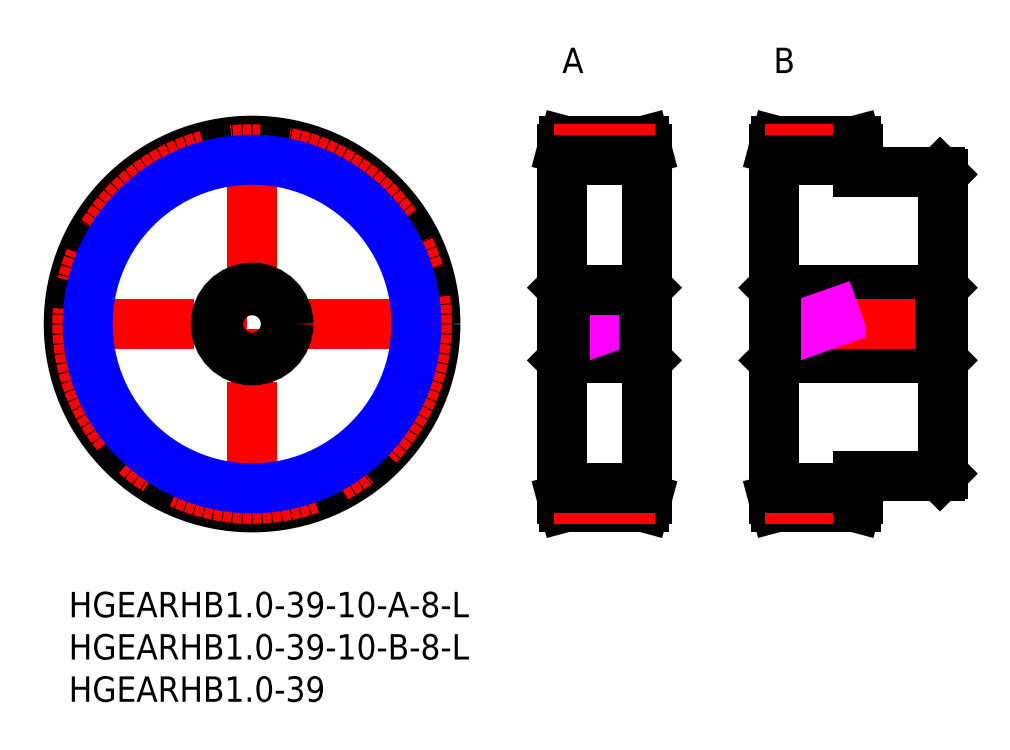
<metadata>
{"format":"dxf","ext":"dxf","renderer":"ezdxf+matplotlib","layout":"modelspace","background":"white","min_lineweight":24,"dpi":150}
</metadata>
<code>
0
SECTION
2
ENTITIES
0
INSERT
8
MSM_CONTINUOUS
2
*U21
10
0
20
0
30
0
0
INSERT
8
MSM_CONTINUOUS
2
*U22
10
0
20
0
30
0
0
INSERT
8
MSM_CONTINUOUS
2
*U23
10
0
20
0
30
0
0
LINE
8
MSM_CENTER
10
-1.085
20
31.69
30
0
11
44.46
21
31.69
31
0
0
LINE
8
MSM_CENTER
10
21.69
20
8.915
30
0
11
21.69
21
54.46
31
0
0
CIRCLE
8
MSM_CONTINUOUS
10
21.69
20
31.69
30
0
40
21.69
0
CIRCLE
8
MSM_CENTER
10
21.69
20
31.69
30
0
40
20.69
0
LINE
8
MSM_CONTINUOUS
10
58.68
20
27.69
30
0
11
68.08
21
27.69
31
0
0
LINE
8
MSM_CONTINUOUS
10
68.08
20
27.69
30
0
11
68.38
21
27.39
31
0
0
LINE
8
MSM_CONTINUOUS
10
68.38
20
35.99
30
0
11
68.08
21
35.69
31
0
0
LINE
8
MSM_CONTINUOUS
10
58.68
20
35.69
30
0
11
58.38
21
35.99
31
0
0
LINE
8
MSM_CONTINUOUS
10
58.38
20
27.39
30
0
11
58.68
21
27.69
31
0
0
LINE
8
MSM_CENTER
10
57.38
20
31.69
30
0
11
69.38
21
31.69
31
0
0
LINE
8
MSM_CONTINUOUS
10
68.38
20
52.38
30
0
11
68.11
21
53.38
31
0
0
LINE
8
MSM_CONTINUOUS
10
68.11
20
10
30
0
11
68.38
21
11
31
0
0
LINE
8
MSM_CONTINUOUS
10
68.38
20
52.38
30
0
11
68.38
21
11
31
0
0
LINE
8
MSM_CONTINUOUS
10
58.38
20
11
30
0
11
58.65
21
10
31
0
0
LINE
8
MSM_CONTINUOUS
10
58.65
20
53.38
30
0
11
58.38
21
52.38
31
0
0
LINE
8
MSM_CONTINUOUS
10
58.38
20
52.38
30
0
11
58.38
21
11
31
0
0
LINE
8
MSM_CONTINUOUS
10
58.65
20
10
30
0
11
68.11
21
10
31
0
0
LINE
8
MSM_CONTINUOUS
10
68.11
20
53.38
30
0
11
58.65
21
53.38
31
0
0
LINE
8
MSM_CONTINUOUS
10
103.1
20
35.69
30
0
11
83.68
21
35.69
31
0
0
LINE
8
MSM_CONTINUOUS
10
83.68
20
27.69
30
0
11
103.1
21
27.69
31
0
0
LINE
8
MSM_CONTINUOUS
10
83.68
20
35.69
30
0
11
83.38
21
35.99
31
0
0
LINE
8
MSM_CONTINUOUS
10
83.38
20
27.39
30
0
11
83.68
21
27.69
31
0
0
LINE
8
MSM_CONTINUOUS
10
103.1
20
27.69
30
0
11
103.4
21
27.39
31
0
0
LINE
8
MSM_CONTINUOUS
10
103.4
20
35.99
30
0
11
103.1
21
35.69
31
0
0
LINE
8
MSM_CENTER
10
104.4
20
31.69
30
0
11
82.38
21
31.69
31
0
0
LINE
8
MSM_CONTINUOUS
10
103.4
20
13.99
30
0
11
103.4
21
49.39
31
0
0
LINE
8
MSM_CONTINUOUS
10
103.4
20
49.39
30
0
11
103.1
21
49.69
31
0
0
LINE
8
MSM_CONTINUOUS
10
103.1
20
13.69
30
0
11
103.4
21
13.99
31
0
0
LINE
8
MSM_CONTINUOUS
10
103.1
20
49.69
30
0
11
93.38
21
49.69
31
0
0
LINE
8
MSM_CONTINUOUS
10
93.38
20
52.38
30
0
11
93.11
21
53.38
31
0
0
LINE
8
MSM_CONTINUOUS
10
93.11
20
10
30
0
11
93.38
21
11
31
0
0
LINE
8
MSM_CONTINUOUS
10
83.38
20
11
30
0
11
83.38
21
52.38
31
0
0
LINE
8
MSM_CONTINUOUS
10
83.38
20
11
30
0
11
83.65
21
10
31
0
0
LINE
8
MSM_CONTINUOUS
10
83.65
20
53.38
30
0
11
83.38
21
52.38
31
0
0
LINE
8
MSM_CONTINUOUS
10
93.11
20
53.38
30
0
11
83.65
21
53.38
31
0
0
LINE
8
MSM_CONTINUOUS
10
83.65
20
10
30
0
11
93.11
21
10
31
0
0
TEXT
8
MSM_PART_NUMBER
10
58.38
20
61.38
30
0
40
3
1
A
0
TEXT
8
MSM_PART_NUMBER
10
83.38
20
61.38
30
0
40
3
1
B
0
LINE
8
MSM_CENTER
10
57.38
20
52.38
30
0
11
69.38
21
52.38
31
0
0
LINE
8
MSM_CENTER
10
57.38
20
11
30
0
11
69.38
21
11
31
0
0
LINE
8
MSM_CENTER
10
82.38
20
11
30
0
11
94.38
21
11
31
0
0
LINE
8
MSM_IMAGINARY
10
58.38
20
29.92
30
0
11
68.38
21
33.46
31
0
0
LINE
8
MSM_IMAGINARY
10
58.38
20
30.45
30
0
11
68.38
21
33.99
31
0
0
LINE
8
MSM_IMAGINARY
10
58.38
20
29.39
30
0
11
68.38
21
32.93
31
0
0
LINE
8
MSM_IMAGINARY
10
83.38
20
29.39
30
0
11
93.38
21
32.93
31
0
0
LINE
8
MSM_IMAGINARY
10
83.38
20
29.92
30
0
11
93.38
21
33.46
31
0
0
LINE
8
MSM_IMAGINARY
10
83.38
20
30.45
30
0
11
93.38
21
33.99
31
0
0
LINE
8
MSM_CONTINUOUS
10
68.08
20
35.69
30
0
11
58.68
21
35.69
31
0
0
LINE
8
MSM_CONTINUOUS
10
68.08
20
35.69
30
0
11
68.08
21
27.69
31
0
0
LINE
8
MSM_CONTINUOUS
10
58.68
20
35.69
30
0
11
58.68
21
27.69
31
0
0
LINE
8
MSM_CONTINUOUS
10
103.1
20
35.69
30
0
11
103.1
21
27.69
31
0
0
LINE
8
MSM_CONTINUOUS
10
83.68
20
27.69
30
0
11
83.68
21
35.69
31
0
0
LINE
8
MSM_CONTINUOUS
10
58.38
20
51.13
30
0
11
68.38
21
51.13
31
0
0
LINE
8
MSM_CONTINUOUS
10
58.38
20
12.25
30
0
11
68.38
21
12.25
31
0
0
LINE
8
MSM_CENTER
10
82.38
20
52.38
30
0
11
94.38
21
52.38
31
0
0
LINE
8
MSM_CONTINUOUS
10
83.38
20
51.13
30
0
11
93.38
21
51.13
31
0
0
LINE
8
MSM_CONTINUOUS
10
83.38
20
12.25
30
0
11
93.38
21
12.25
31
0
0
LINE
8
MSM_CONTINUOUS
10
93.38
20
13.69
30
0
11
103.1
21
13.69
31
0
0
LINE
8
MSM_CONTINUOUS
10
93.38
20
11
30
0
11
93.38
21
13.69
31
0
0
LINE
8
MSM_CONTINUOUS
10
93.38
20
49.69
30
0
11
93.38
21
52.38
31
0
0
CIRCLE
8
MSM_NARROW
10
21.69
20
31.69
30
0
40
19.44
0
CIRCLE
8
MSM_CONTINUOUS
10
21.69
20
31.69
30
0
40
4
0
CIRCLE
8
MSM_CONTINUOUS
10
21.69
20
31.69
30
0
40
4.3
0
ENDSEC
0
EOF

</code>
